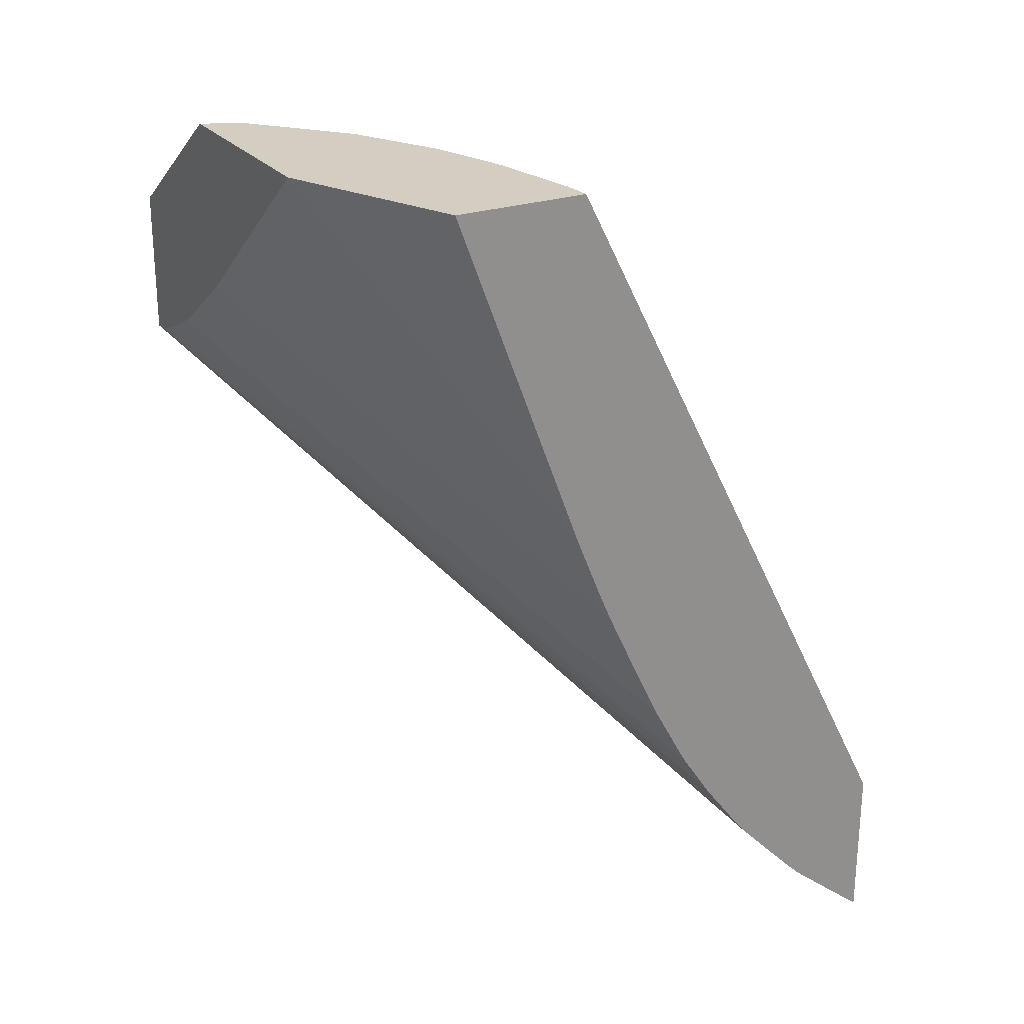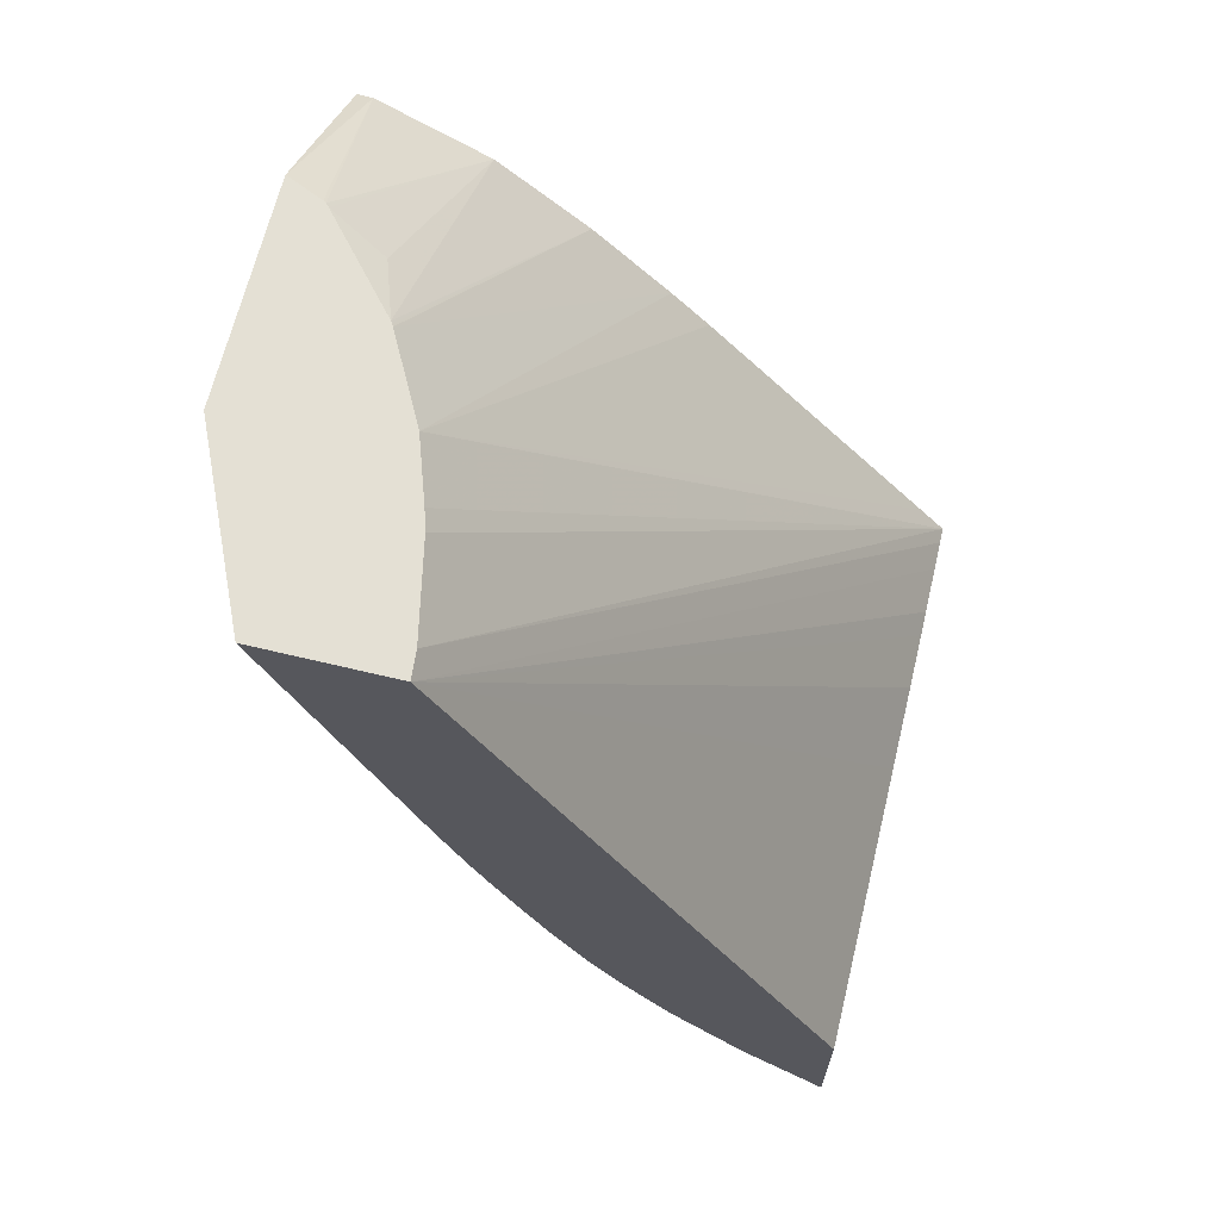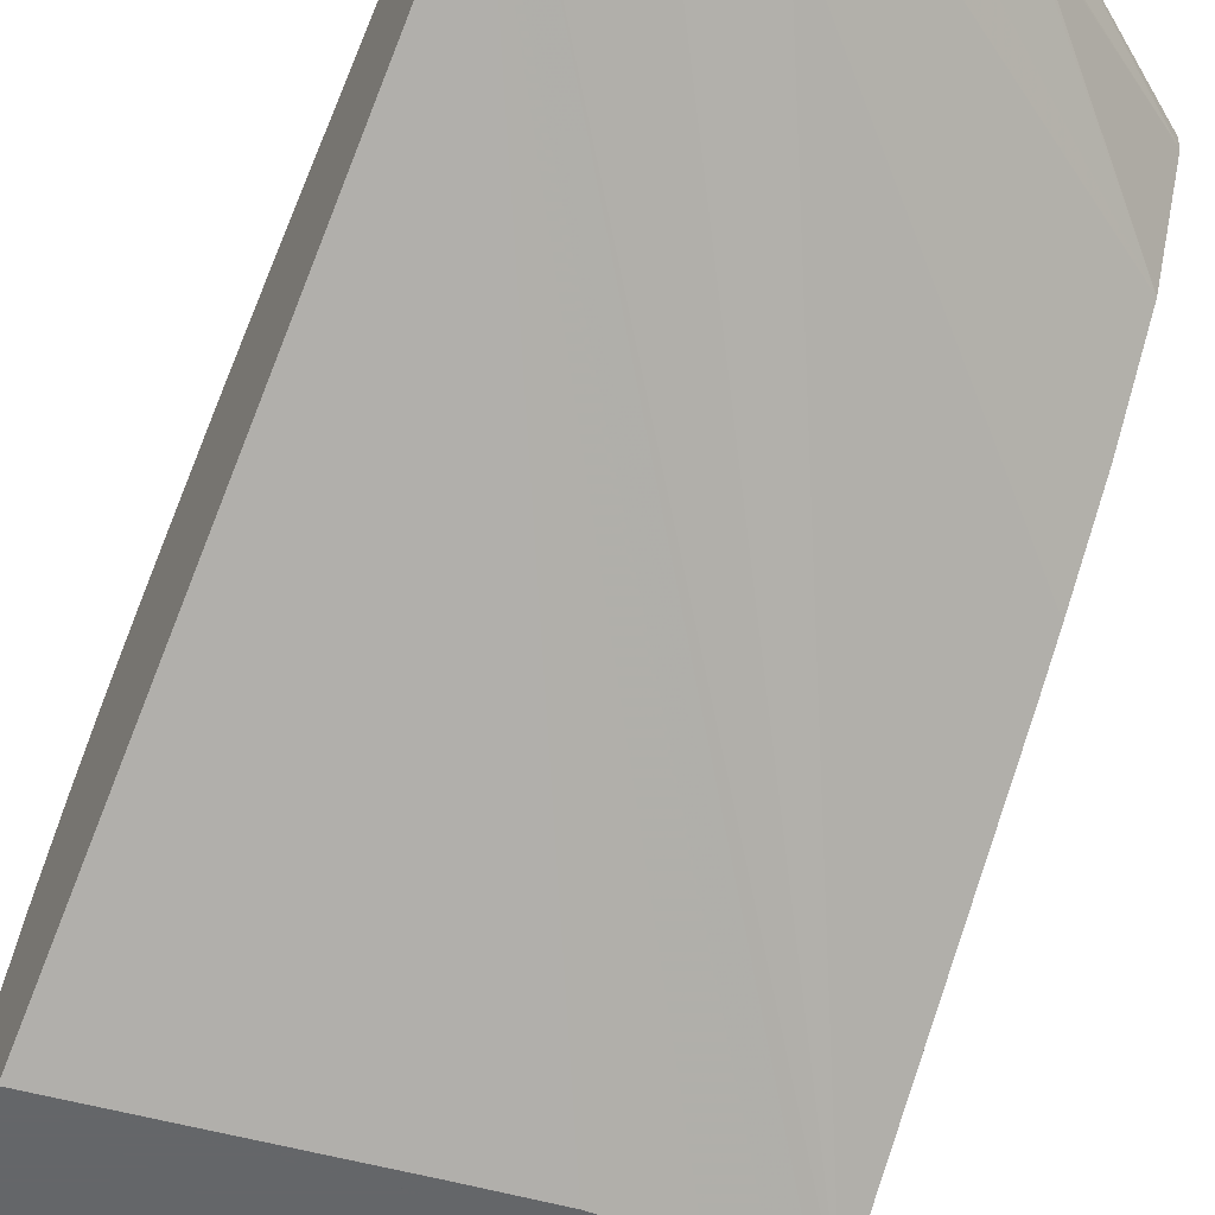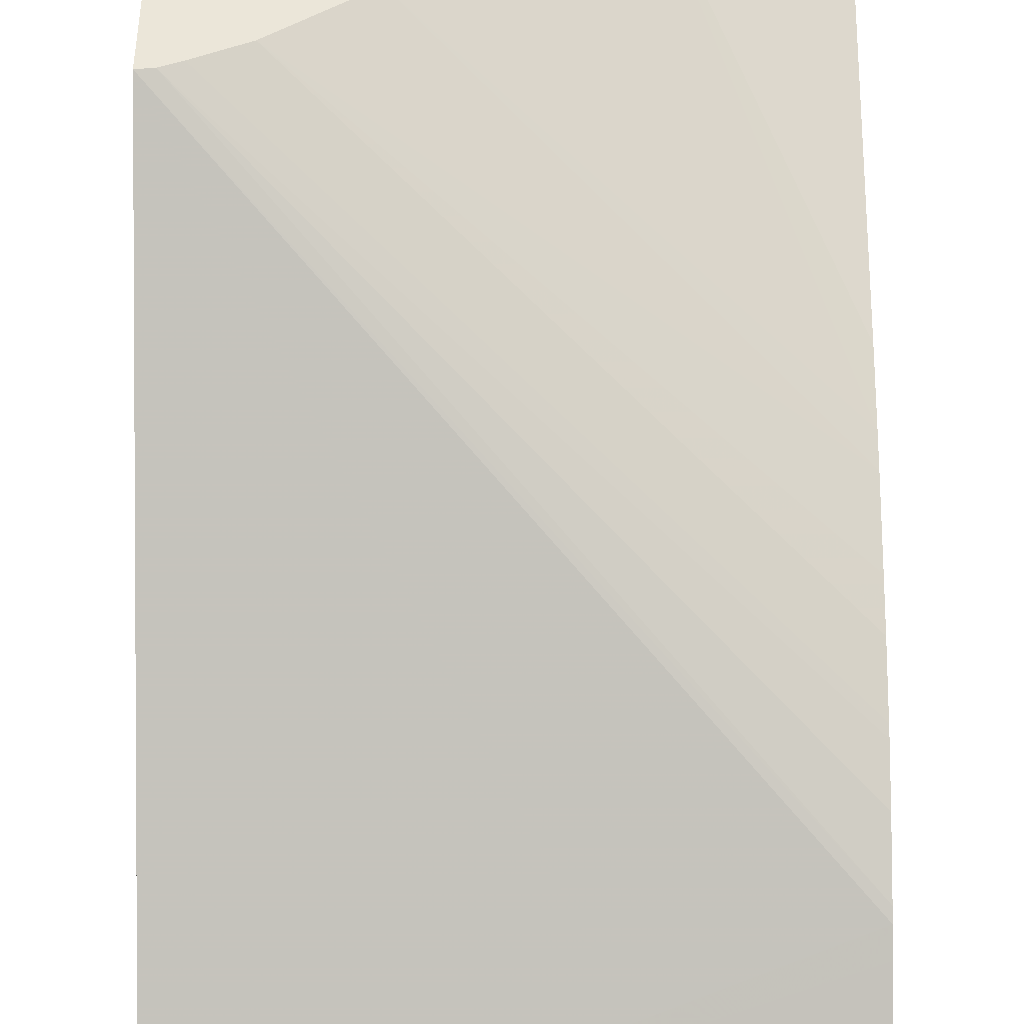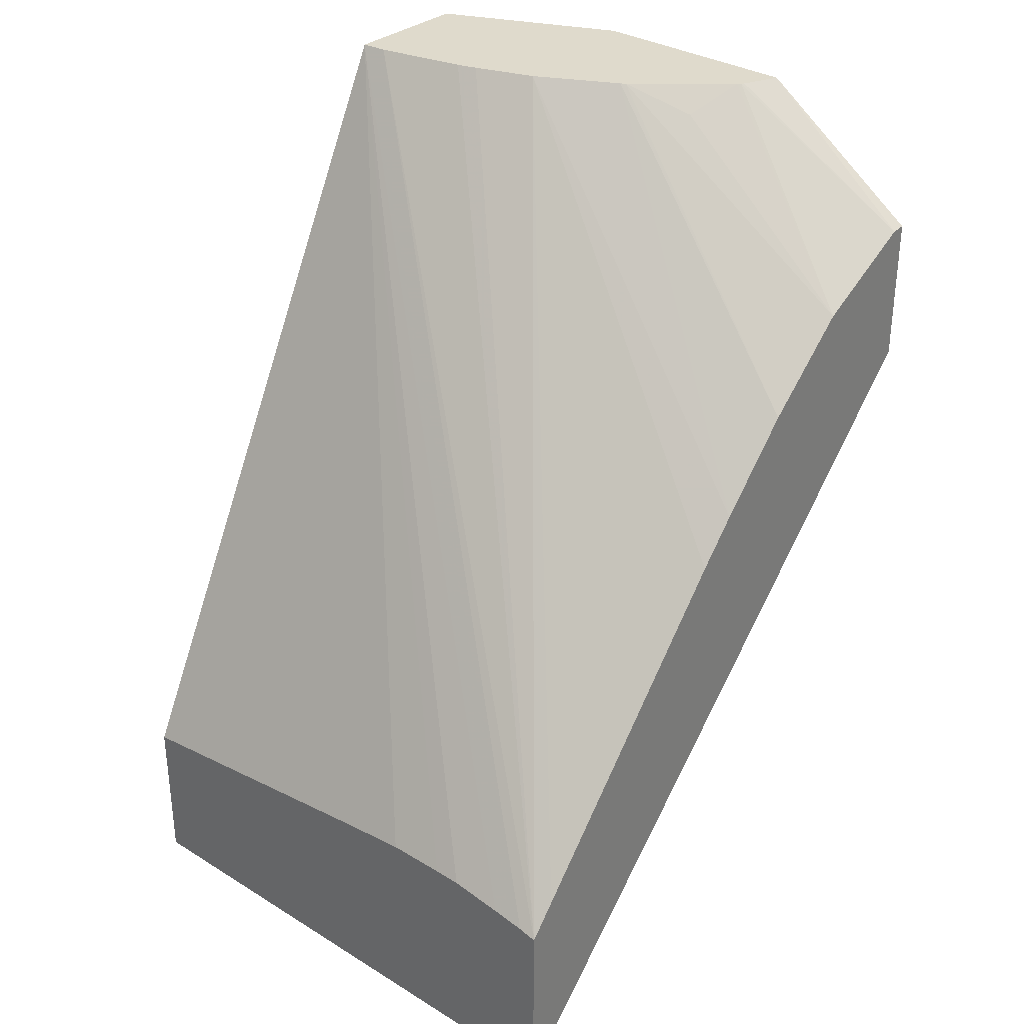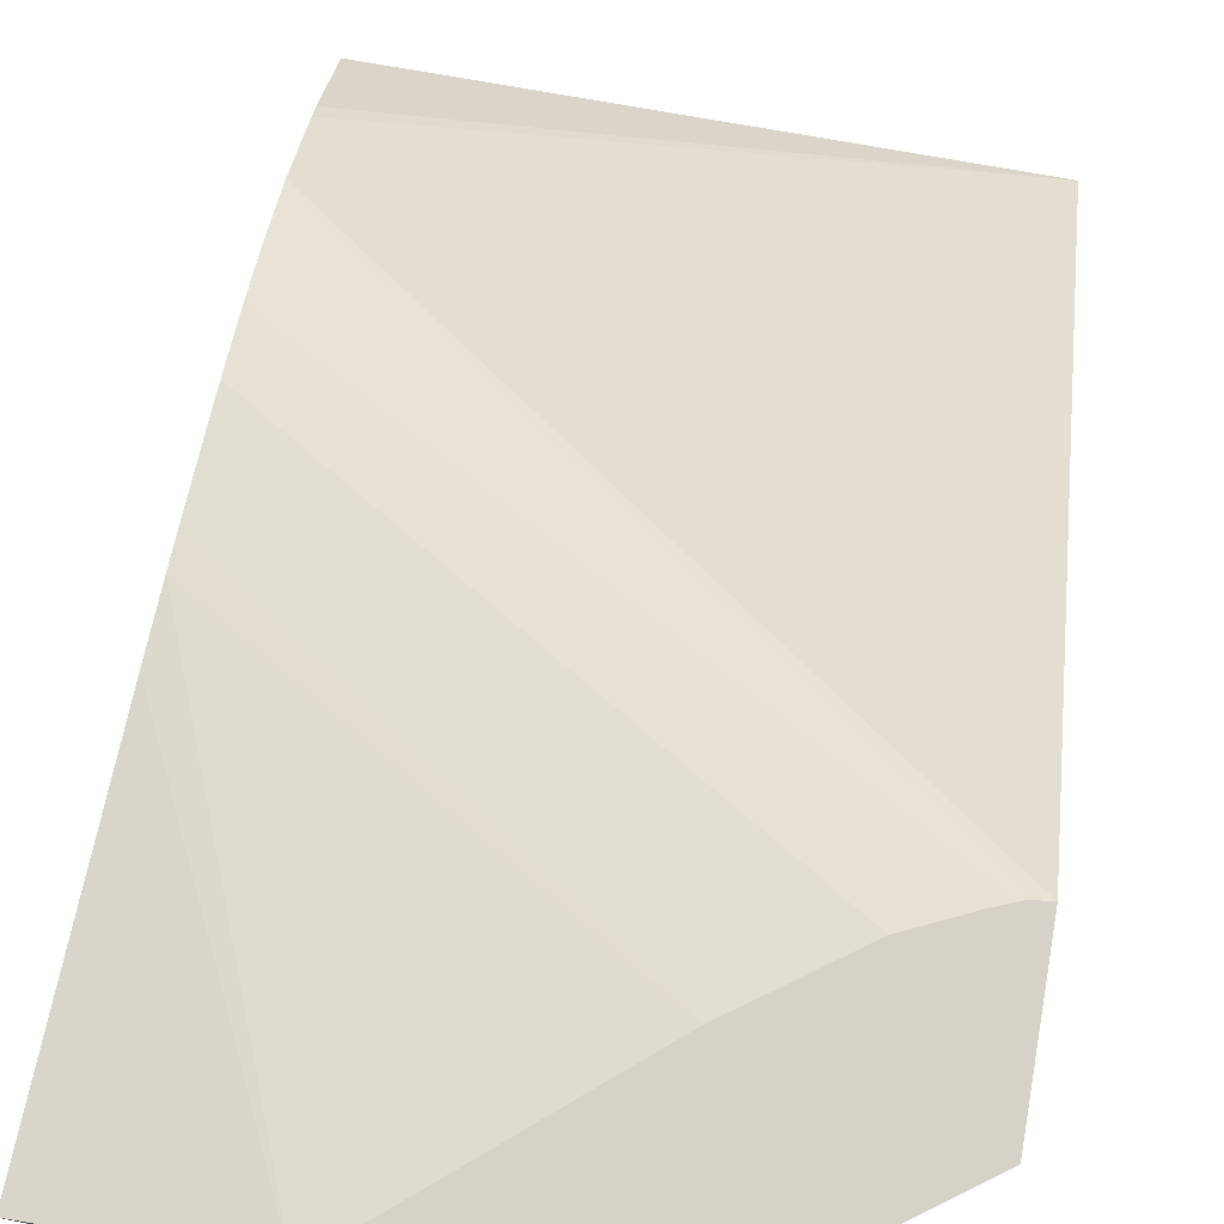
<metadata>
{"format":"obj","ext":"obj","renderer":"f3d","projection":"perspective","resolution":1024,"background":"white","views":[{"elev":25.1,"azim":60.9,"up":"+Y"},{"elev":66.1,"azim":103.5,"up":"+Y"},{"elev":-51.7,"azim":155.5,"up":"+Z"},{"elev":47.7,"azim":-0.2,"up":"+Z"},{"elev":32.5,"azim":-139.2,"up":"+Y"},{"elev":78.5,"azim":-170.6,"up":"+Z"}]}
</metadata>
<code>
v -0.03114 0.1475 0.04157
v -0.02876 0.1429 0.03877
v -0.02876 0.1475 0.0405
v -0.03405 0.1475 0.04157
v -0.03383 0.1453 0.04157
v -0.02876 0.142 0.0384
v -0.02876 0.1475 0.03874
v -0.03384 0.1475 0.04109
v -0.03629 0.1459 0.04137
v -0.03629 0.1459 0.04157
v -0.03509 0.1444 0.04157
v -0.02876 0.1416 0.03823
v -0.02911 0.1475 0.03877
v -0.02876 0.1377 0.03375
v -0.03258 0.1382 0.03375
v -0.03373 0.1383 0.03375
v -0.03452 0.1383 0.03375
v -0.03489 0.1383 0.03375
v -0.0356 0.1382 0.03375
v -0.03604 0.1382 0.03375
v -0.03381 0.1475 0.04105
v -0.03629 0.1451 0.03996
v -0.03629 0.1439 0.04157
v -0.03578 0.1441 0.04157
v -0.02876 0.1392 0.03706
v -0.02876 0.14 0.03748
v -0.02876 0.1406 0.03776
v -0.03033 0.1475 0.03902
v -0.03629 0.1381 0.03375
v -0.02876 0.1355 0.03375
v -0.03377 0.1475 0.04101
v -0.03629 0.1441 0.03879
v -0.03349 0.1472 0.04031
v -0.0326 0.1475 0.04
v -0.03606 0.144 0.04157
v -0.03629 0.1356 0.03375
v -0.02876 0.1376 0.03591
v -0.02876 0.1377 0.03602
v -0.02876 0.1391 0.03698
v -0.0306 0.1475 0.0391
v -0.03629 0.1386 0.0341
v -0.03142 0.1475 0.03938
v -0.02876 0.1356 0.03377
v -0.0288 0.1355 0.03375
v -0.03629 0.143 0.03777
v -0.03258 0.1475 0.03998
v -0.03253 0.1475 0.03996
v -0.02876 0.1382 0.0364
v -0.02876 0.1384 0.03658
v -0.02876 0.1361 0.03441
v -0.02876 0.1365 0.03485
v -0.02876 0.1366 0.03502
v -0.02876 0.1373 0.03566
v -0.03629 0.1424 0.03726
f 1 2 3
f 1 3 7
f 1 7 13
f 1 13 28
f 1 28 40
f 1 40 42
f 1 42 47
f 1 47 34
f 1 34 31
f 1 31 21
f 1 21 8
f 1 8 4
f 1 4 10
f 1 10 23
f 1 23 35
f 1 35 24
f 1 24 11
f 1 11 5
f 1 5 6
f 1 6 2
f 2 6 12
f 2 12 27
f 2 27 26
f 2 26 25
f 2 25 39
f 2 39 49
f 2 49 48
f 2 48 38
f 2 38 37
f 2 37 53
f 2 53 52
f 2 52 51
f 2 51 50
f 2 50 43
f 2 43 30
f 2 30 14
f 2 14 7
f 2 7 3
f 4 8 9
f 4 9 10
f 5 11 12
f 5 12 6
f 7 14 15
f 7 15 16
f 7 16 17
f 7 17 18
f 7 18 19
f 7 19 20
f 7 20 13
f 8 21 9
f 9 21 22
f 9 22 32
f 9 32 45
f 9 45 54
f 9 54 41
f 9 41 29
f 9 29 36
f 9 36 23
f 9 23 10
f 11 24 25
f 11 25 26
f 11 26 27
f 11 27 12
f 13 20 29
f 13 29 28
f 14 30 44
f 14 44 36
f 14 36 29
f 14 29 20
f 14 20 19
f 14 19 18
f 14 18 17
f 14 17 16
f 14 16 15
f 21 31 22
f 22 31 33
f 22 33 34
f 22 34 32
f 23 36 37
f 23 37 38
f 23 38 35
f 24 35 39
f 24 39 25
f 28 29 40
f 29 41 42
f 29 42 40
f 30 43 44
f 31 34 33
f 32 34 46
f 32 46 47
f 32 47 45
f 34 47 46
f 35 38 48
f 35 48 49
f 35 49 39
f 36 44 50
f 36 50 51
f 36 51 52
f 36 52 53
f 36 53 37
f 41 54 42
f 42 54 45
f 42 45 47
f 43 50 44

</code>
